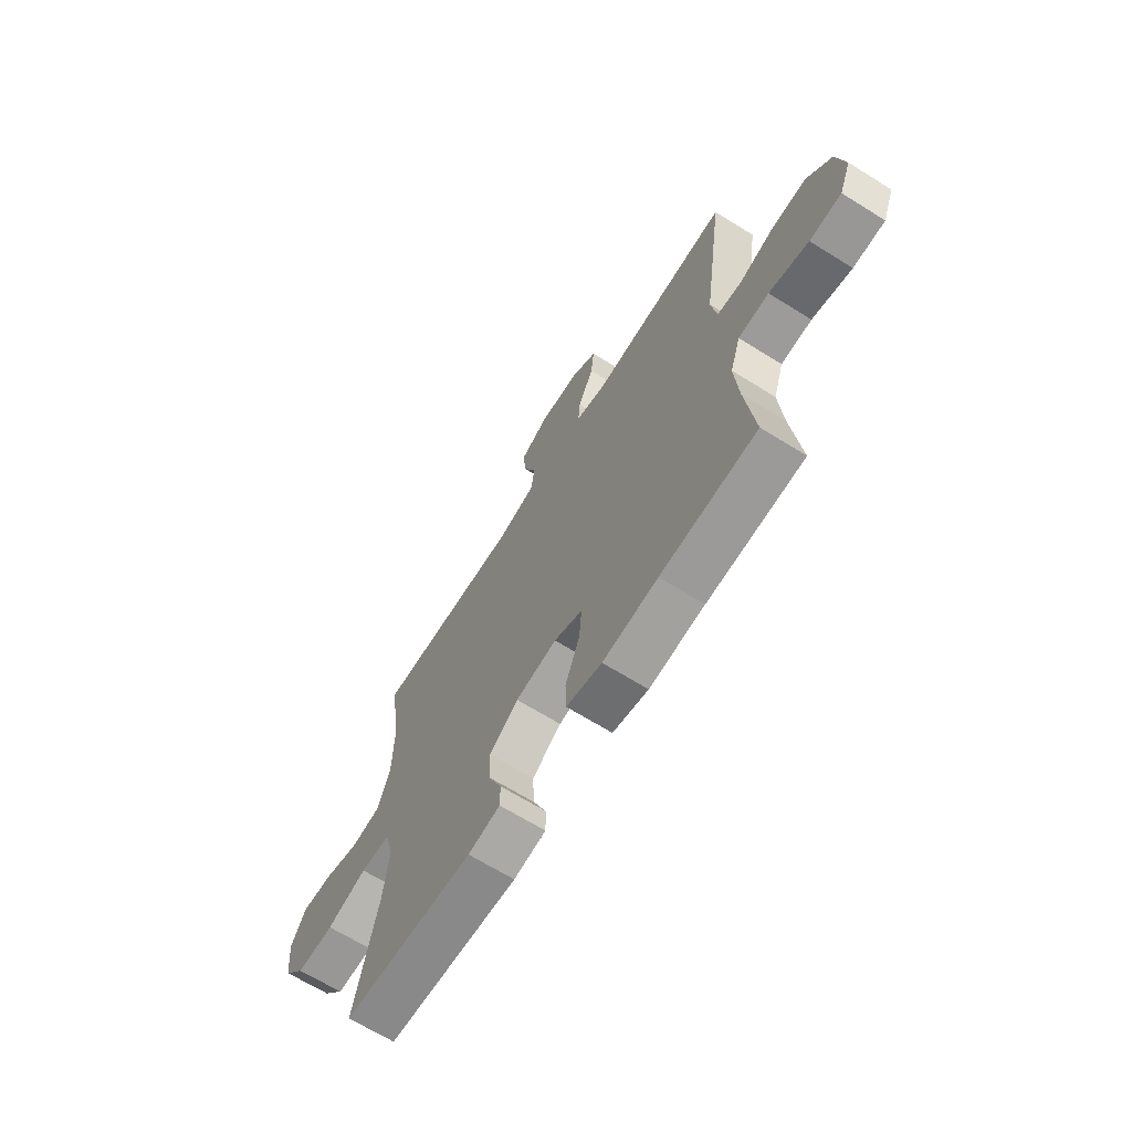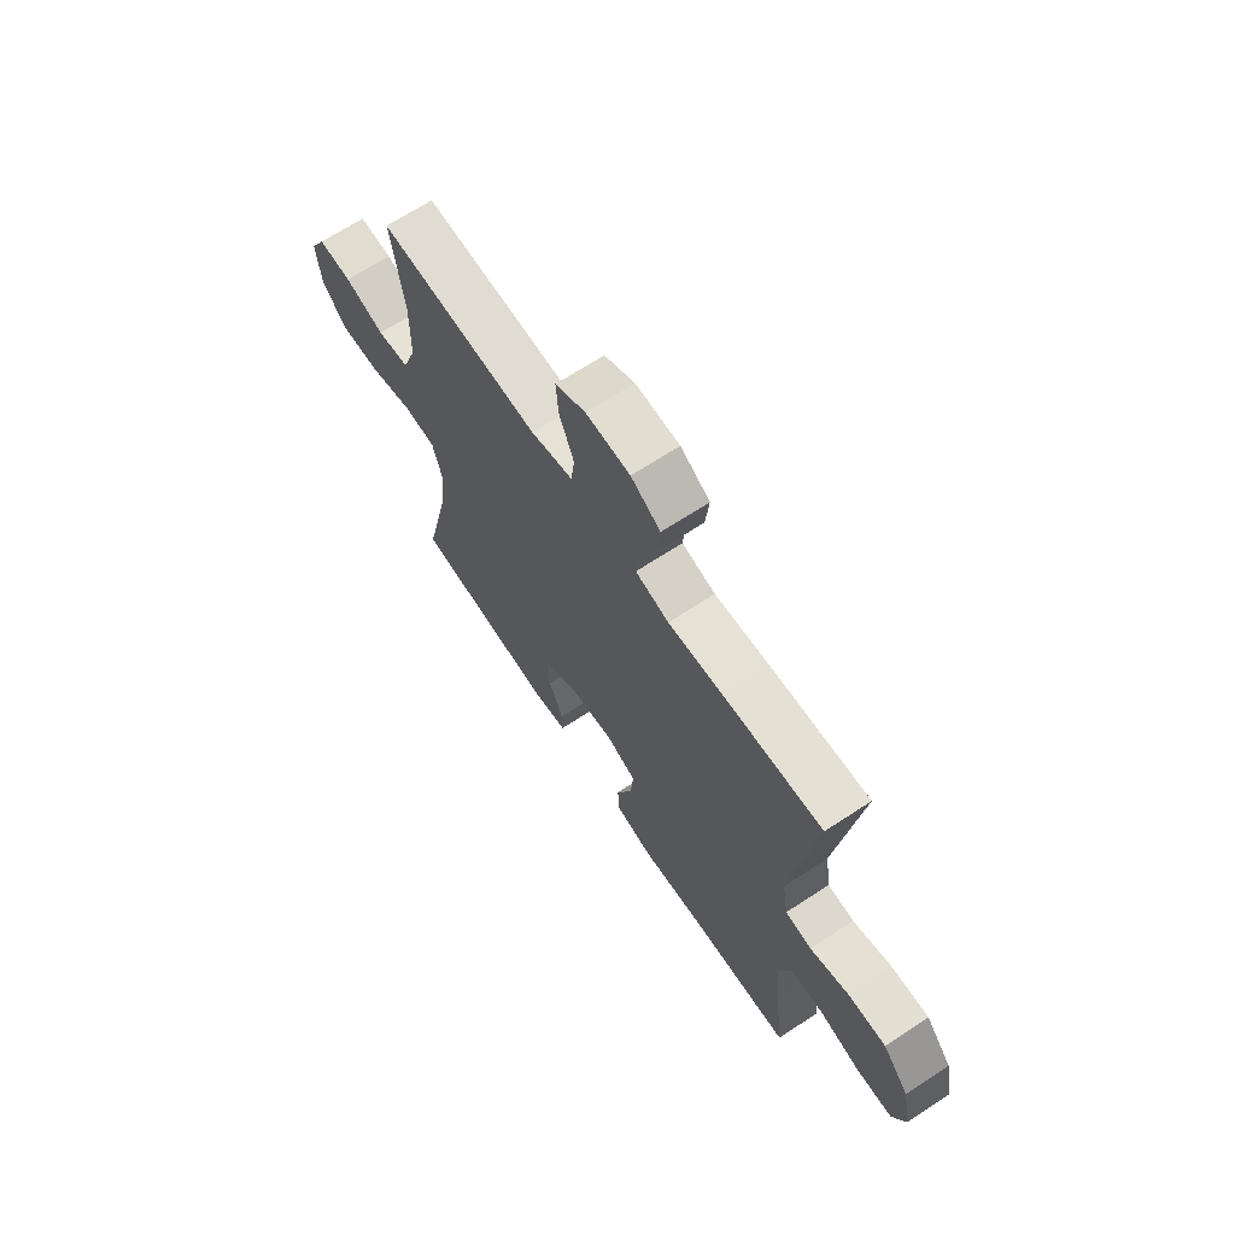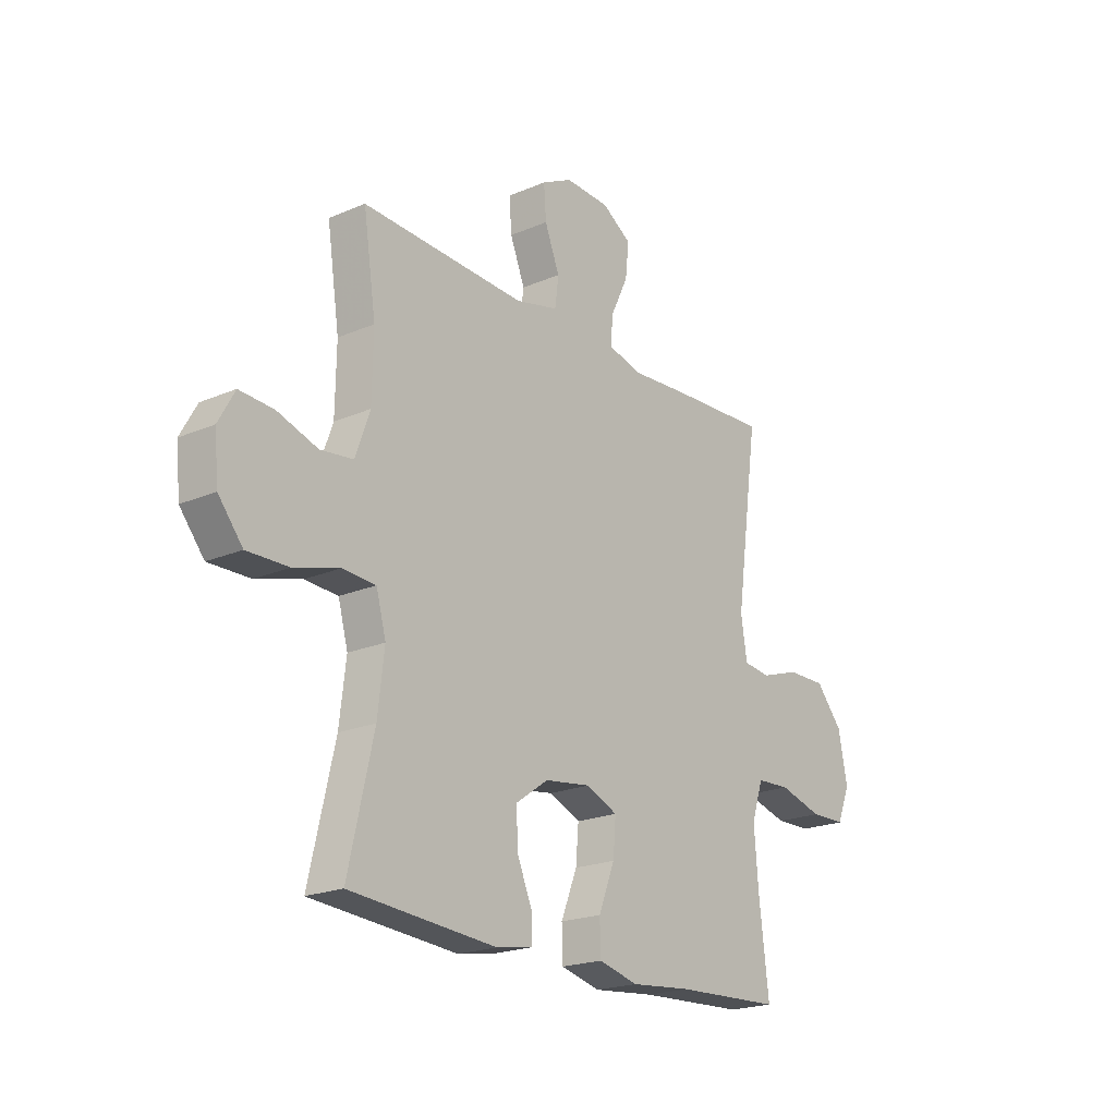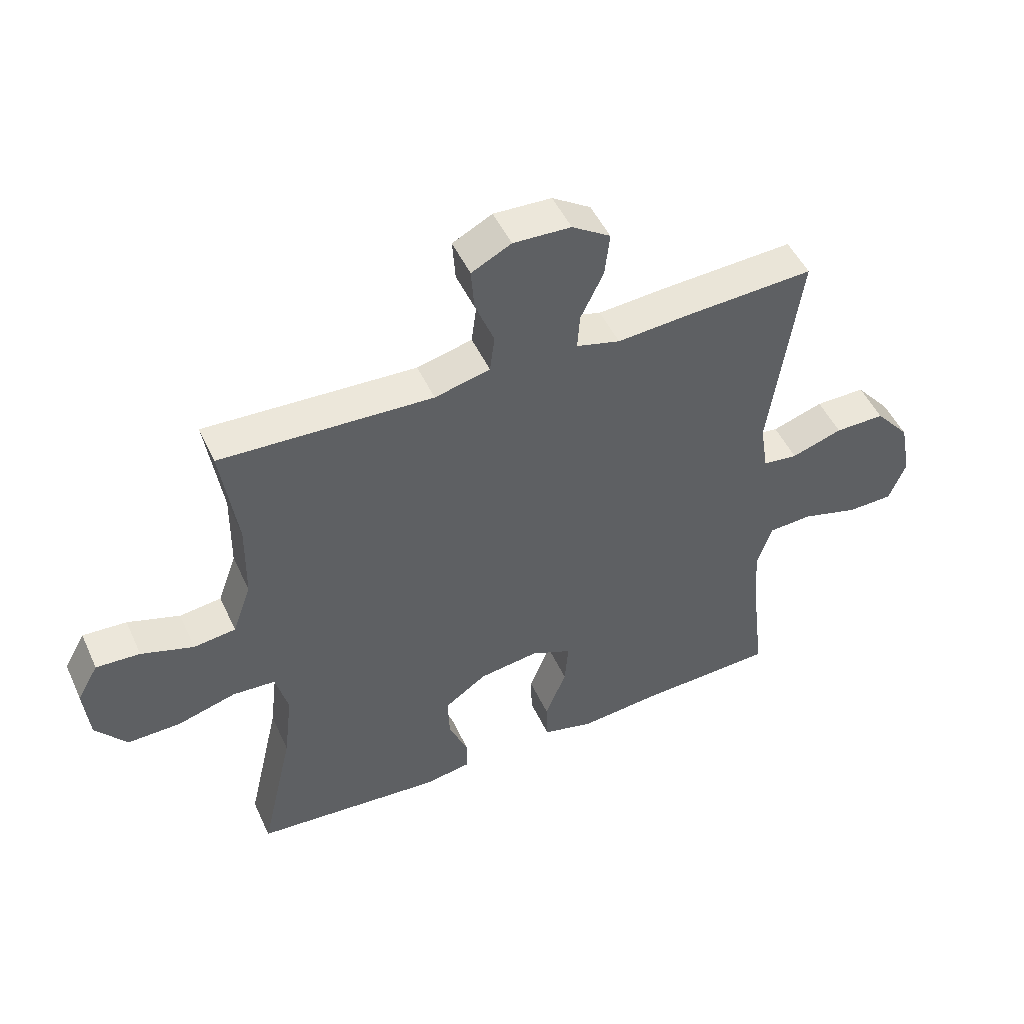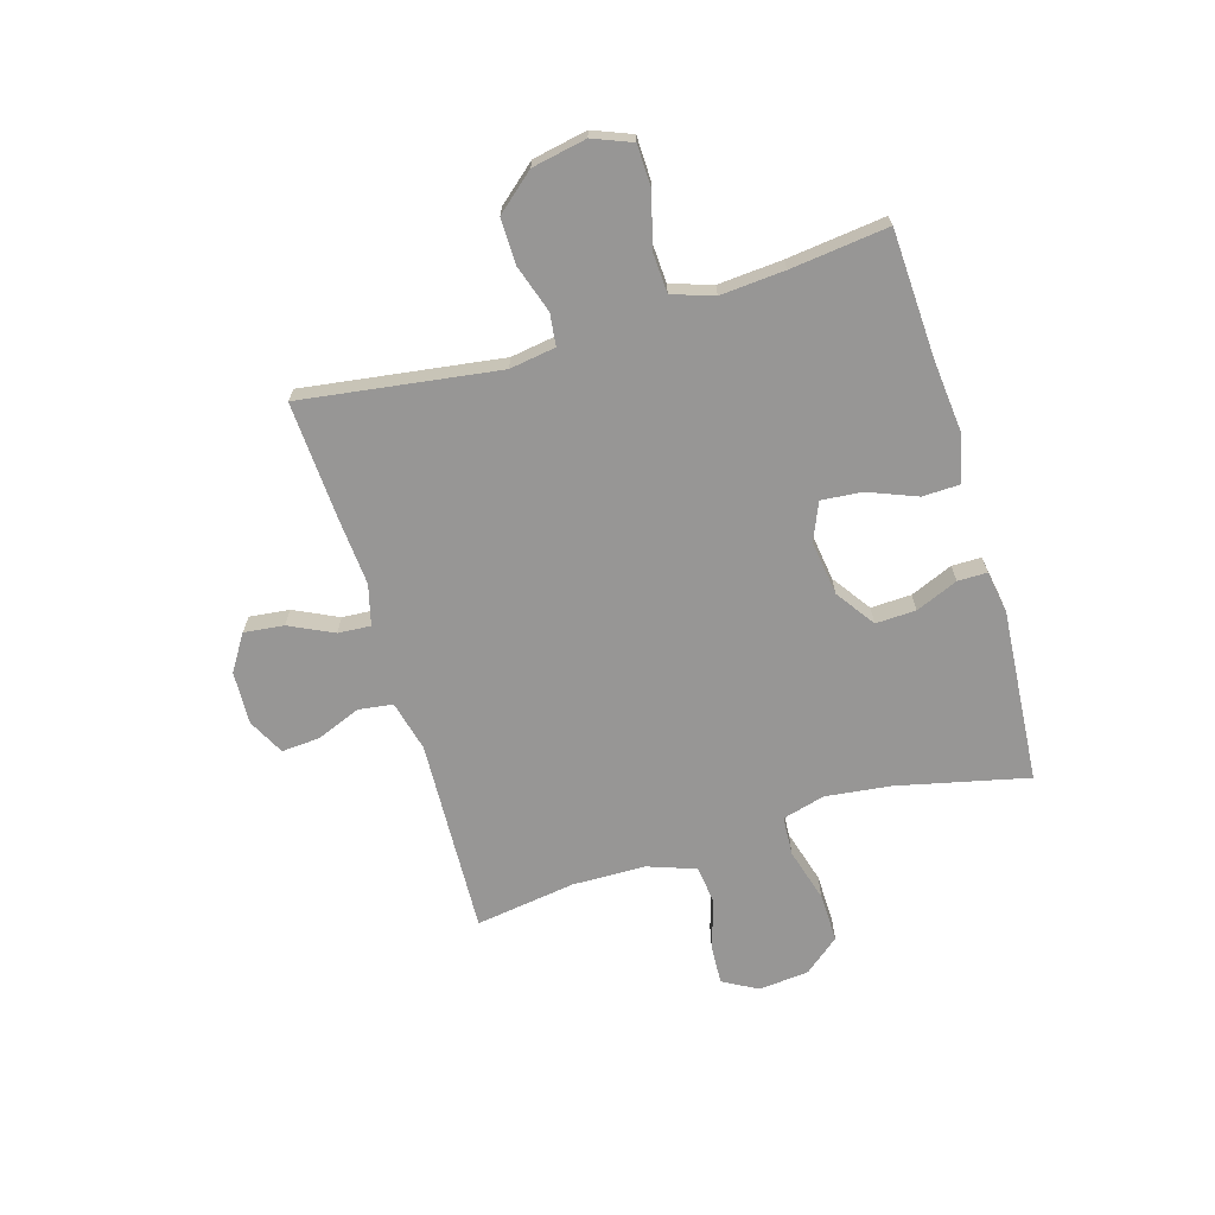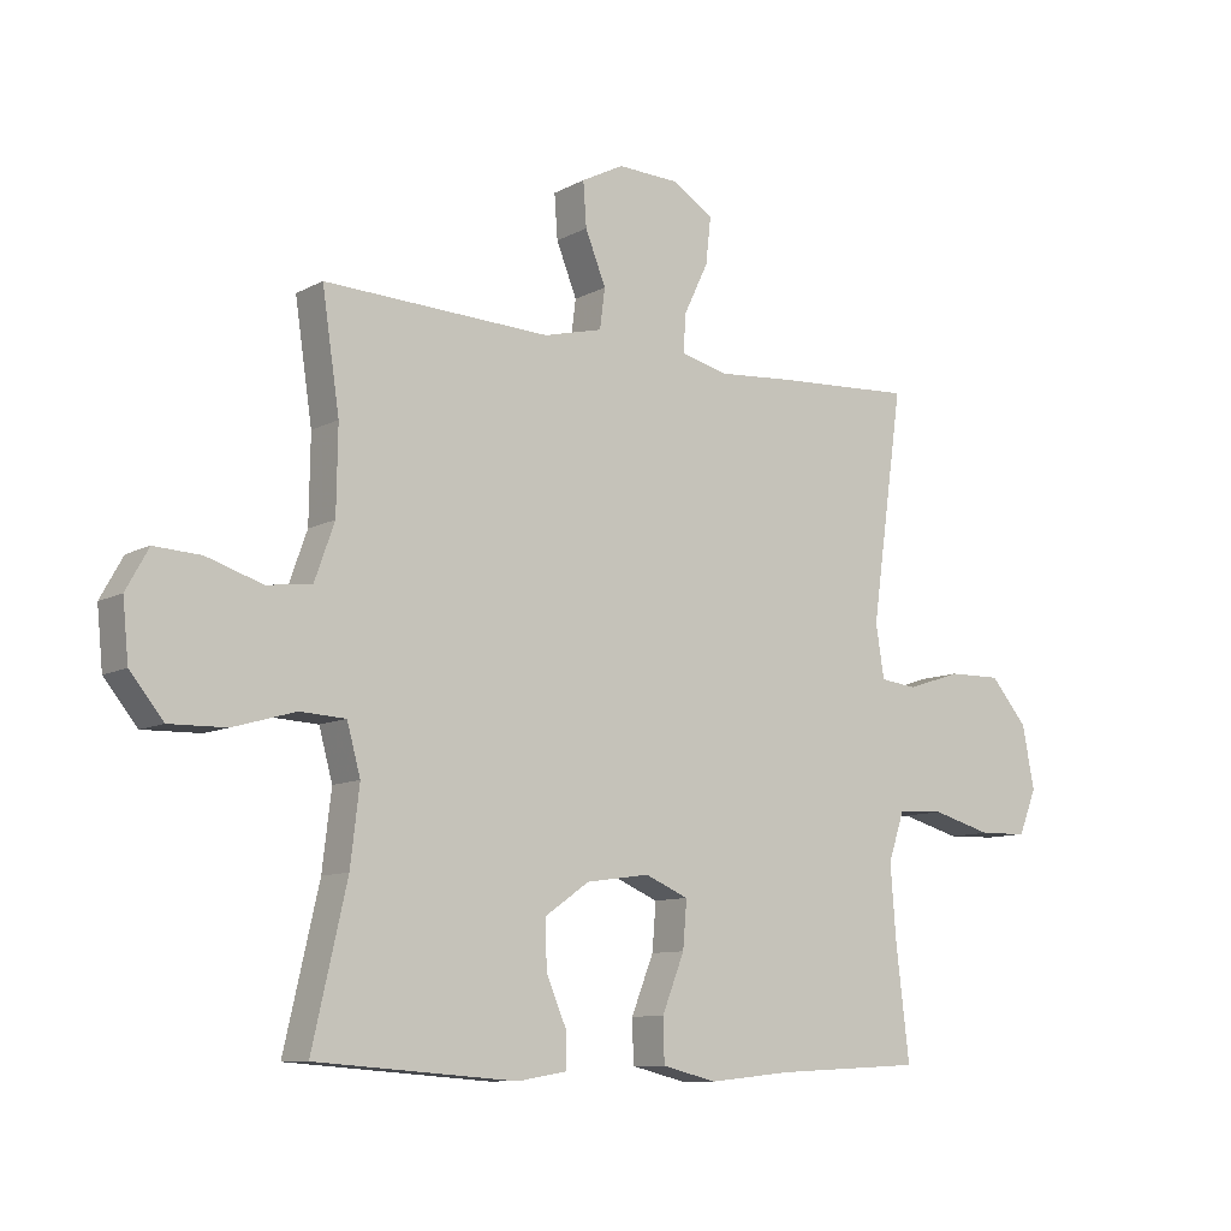
<metadata>
{"format":"obj","ext":"obj","renderer":"f3d","projection":"perspective","resolution":1024,"background":"white","views":[{"elev":-67.0,"azim":58.0,"up":"+Z"},{"elev":67.3,"azim":56.6,"up":"+Z"},{"elev":-20.8,"azim":-52.3,"up":"+Z"},{"elev":49.0,"azim":-24.1,"up":"+Z"},{"elev":-67.9,"azim":106.6,"up":"+Y"},{"elev":-9.6,"azim":-36.4,"up":"+Z"}]}
</metadata>
<code>
v 0.5 0.07 0.5
v 0.45 0.07 0.144
v 0.463 0.07 0.061
v 0.521 0.07 0.054
v 0.606 0.07 0.082
v 0.689 0.07 0.083
v 0.747 0.07 0.015
v 0.766 0.07 -0.083
v 0.738 0.07 -0.153
v 0.662 0.07 -0.155
v 0.568 0.07 -0.129
v 0.495 0.07 -0.133
v 0.47 0.07 -0.208
v 0.479 0.07 -0.324
v 0.5 0.07 -0.5
v 0.271 0.07 -0.511
v 0.139 0.07 -0.524
v 0.054 0.07 -0.503
v 0.052 0.07 -0.436
v 0.087 0.07 -0.348
v 0.093 0.07 -0.275
v 0.025 0.07 -0.246
v -0.074 0.07 -0.26
v -0.144 0.07 -0.309
v -0.141 0.07 -0.382
v -0.109 0.07 -0.458
v -0.109 0.07 -0.511
v -0.186 0.07 -0.524
v -0.5 0.07 -0.5
v -0.446 0.07 -0.264
v -0.432 0.07 -0.146
v -0.453 0.07 -0.069
v -0.524 0.07 -0.065
v -0.621 0.07 -0.093
v -0.71 0.07 -0.095
v -0.762 0.07 -0.031
v -0.771 0.07 0.06
v -0.736 0.07 0.123
v -0.663 0.07 0.119
v -0.576 0.07 0.091
v -0.506 0.07 0.1
v -0.475 0.07 0.187
v -0.473 0.07 0.319
v -0.5 0.07 0.5
v -0.147 0.07 0.485
v -0.055 0.07 0.508
v -0.047 0.07 0.57
v -0.079 0.07 0.65
v -0.084 0.07 0.719
v -0.018 0.07 0.753
v 0.078 0.07 0.749
v 0.142 0.07 0.708
v 0.134 0.07 0.636
v 0.096 0.07 0.557
v 0.092 0.07 0.498
v 0.165 0.07 0.479
v 0.283 0.07 0.488
v 0.5 0 0.5
v 0.45 0 0.144
v 0.463 0 0.061
v 0.521 0 0.054
v 0.606 0 0.082
v 0.689 0 0.083
v 0.747 0 0.015
v 0.766 0 -0.083
v 0.738 0 -0.153
v 0.662 0 -0.155
v 0.568 0 -0.129
v 0.495 0 -0.133
v 0.47 0 -0.208
v 0.479 0 -0.324
v 0.5 0 -0.5
v 0.271 0 -0.511
v 0.139 0 -0.524
v 0.054 0 -0.503
v 0.052 0 -0.436
v 0.087 0 -0.348
v 0.093 0 -0.275
v 0.025 0 -0.246
v -0.074 0 -0.26
v -0.144 0 -0.309
v -0.141 0 -0.382
v -0.109 0 -0.458
v -0.109 0 -0.511
v -0.186 0 -0.524
v -0.5 0 -0.5
v -0.446 0 -0.264
v -0.432 0 -0.146
v -0.453 0 -0.069
v -0.524 0 -0.065
v -0.621 0 -0.093
v -0.71 0 -0.095
v -0.762 0 -0.031
v -0.771 0 0.06
v -0.736 0 0.123
v -0.663 0 0.119
v -0.576 0 0.091
v -0.506 0 0.1
v -0.475 0 0.187
v -0.473 0 0.319
v -0.5 0 0.5
v -0.147 0 0.485
v -0.055 0 0.508
v -0.047 0 0.57
v -0.079 0 0.65
v -0.084 0 0.719
v -0.018 0 0.753
v 0.078 0 0.749
v 0.142 0 0.708
v 0.134 0 0.636
v 0.096 0 0.557
v 0.092 0 0.498
v 0.165 0 0.479
v 0.283 0 0.488
f 56 57 1 2
f 55 56 2 3
f 52 53 54
f 51 52 54
f 50 51 54
f 49 50 54
f 48 49 54
f 47 48 54
f 46 47 54 55
f 45 46 55 3
f 43 44 45 3
f 38 39 40
f 37 38 40
f 36 37 40
f 35 36 40
f 34 35 40
f 33 34 40
f 32 33 40 41
f 28 29 30
f 27 28 30
f 26 27 30
f 25 26 30
f 24 25 30 31
f 23 24 31 32
f 18 19 20
f 17 18 20
f 16 17 20
f 16 20 21
f 15 16 21
f 14 15 21
f 13 14 21 22
f 9 10 11
f 8 9 11
f 7 8 11
f 6 7 11
f 5 6 11
f 4 5 11
f 3 4 11 12
f 12 13 22
f 3 12 22
f 43 3 22
f 42 43 22
f 32 41 42
f 23 32 42
f 22 23 42
f 59 58 114 113
f 60 59 113 112
f 111 110 109
f 111 109 108
f 111 108 107
f 111 107 106
f 111 106 105
f 111 105 104
f 112 111 104 103
f 60 112 103 102
f 60 102 101 100
f 97 96 95
f 97 95 94
f 97 94 93
f 97 93 92
f 97 92 91
f 97 91 90
f 98 97 90 89
f 87 86 85
f 87 85 84
f 87 84 83
f 87 83 82
f 88 87 82 81
f 89 88 81 80
f 77 76 75
f 77 75 74
f 77 74 73
f 78 77 73
f 78 73 72
f 78 72 71
f 79 78 71 70
f 68 67 66
f 68 66 65
f 68 65 64
f 68 64 63
f 68 63 62
f 68 62 61
f 69 68 61 60
f 79 70 69
f 79 69 60
f 79 60 100
f 79 100 99
f 99 98 89
f 99 89 80
f 99 80 79
f 1 58 59 2
f 2 59 60 3
f 3 60 61 4
f 4 61 62 5
f 5 62 63 6
f 6 63 64 7
f 7 64 65 8
f 8 65 66 9
f 9 66 67 10
f 10 67 68 11
f 11 68 69 12
f 12 69 70 13
f 13 70 71 14
f 14 71 72 15
f 15 72 73 16
f 16 73 74 17
f 17 74 75 18
f 18 75 76 19
f 19 76 77 20
f 20 77 78 21
f 21 78 79 22
f 22 79 80 23
f 23 80 81 24
f 24 81 82 25
f 25 82 83 26
f 26 83 84 27
f 27 84 85 28
f 28 85 86 29
f 29 86 87 30
f 30 87 88 31
f 31 88 89 32
f 32 89 90 33
f 33 90 91 34
f 34 91 92 35
f 35 92 93 36
f 36 93 94 37
f 37 94 95 38
f 38 95 96 39
f 39 96 97 40
f 40 97 98 41
f 41 98 99 42
f 42 99 100 43
f 43 100 101 44
f 44 101 102 45
f 45 102 103 46
f 46 103 104 47
f 47 104 105 48
f 48 105 106 49
f 49 106 107 50
f 50 107 108 51
f 51 108 109 52
f 52 109 110 53
f 53 110 111 54
f 54 111 112 55
f 55 112 113 56
f 56 113 114 57
f 57 114 58 1

</code>
